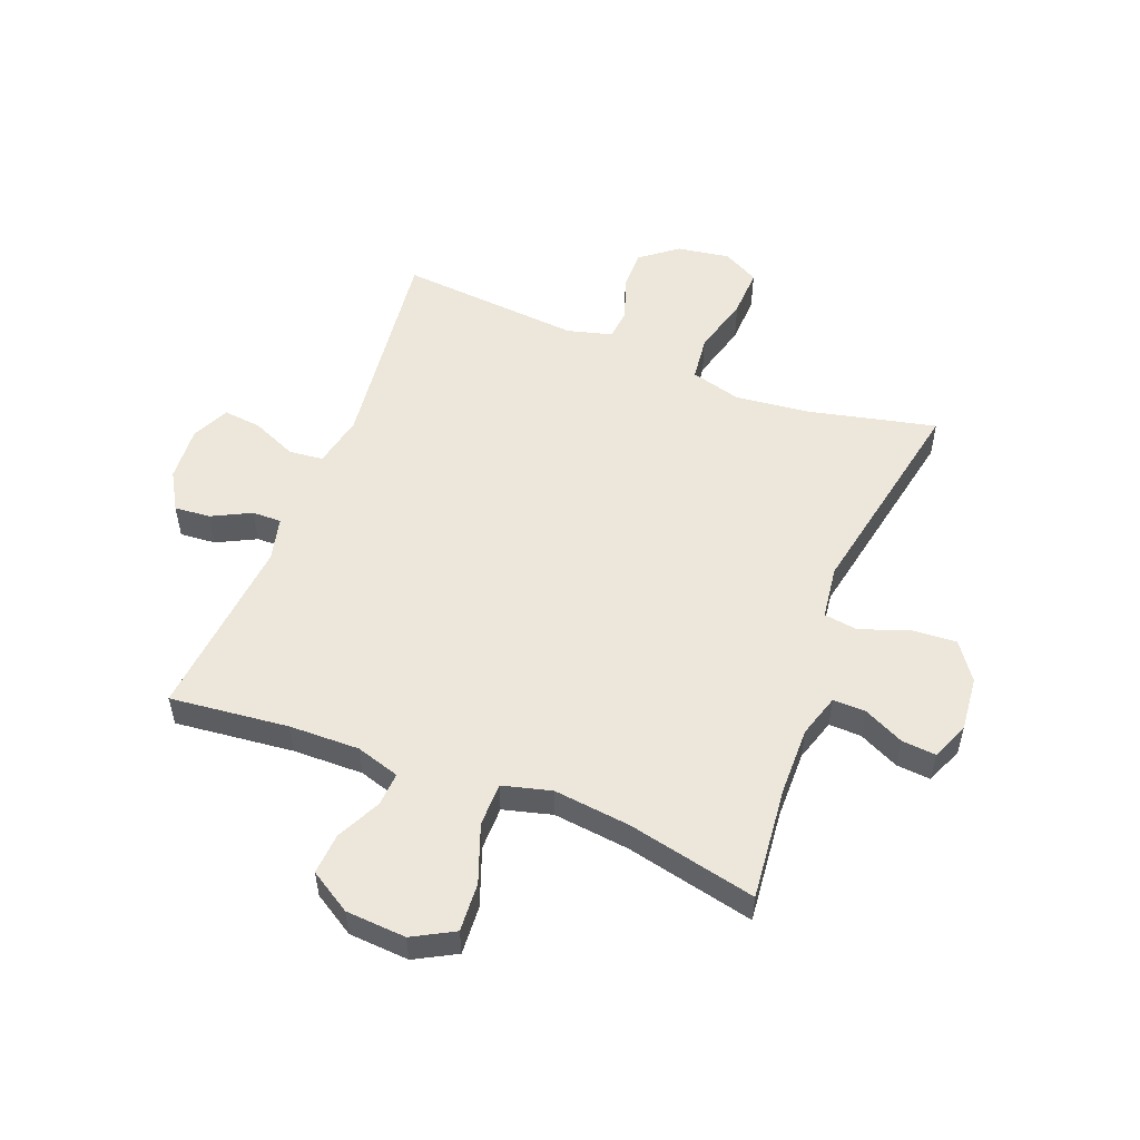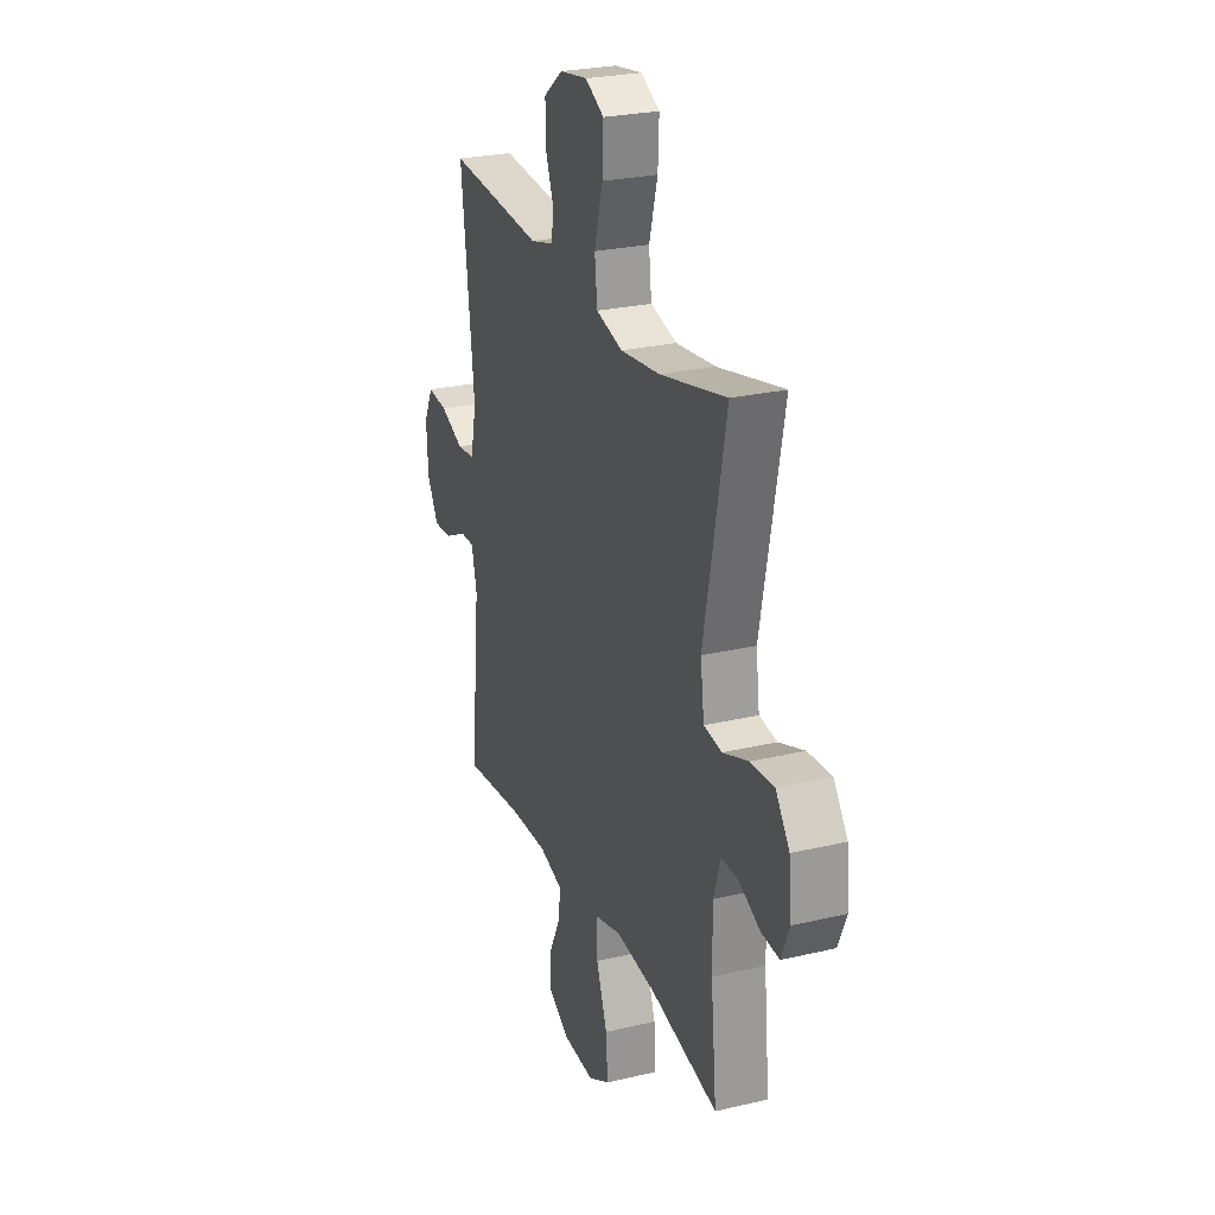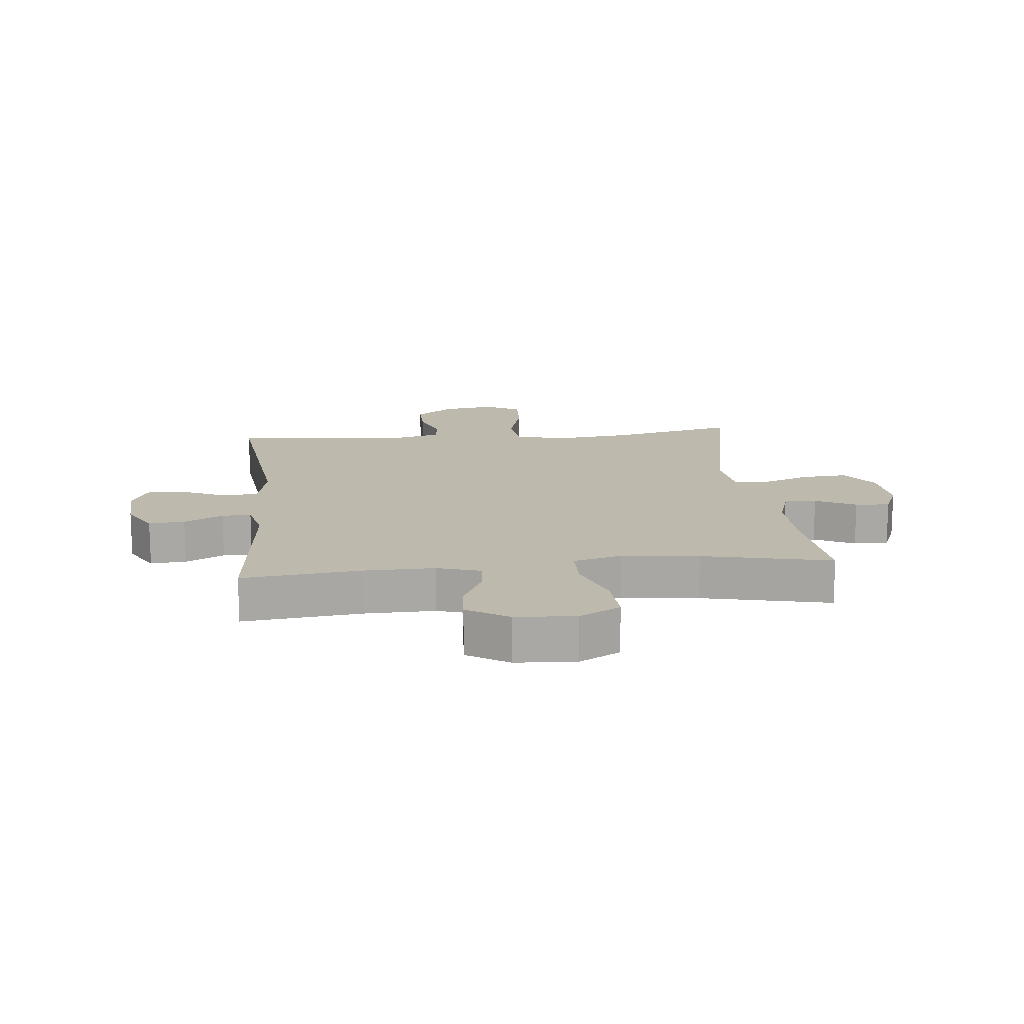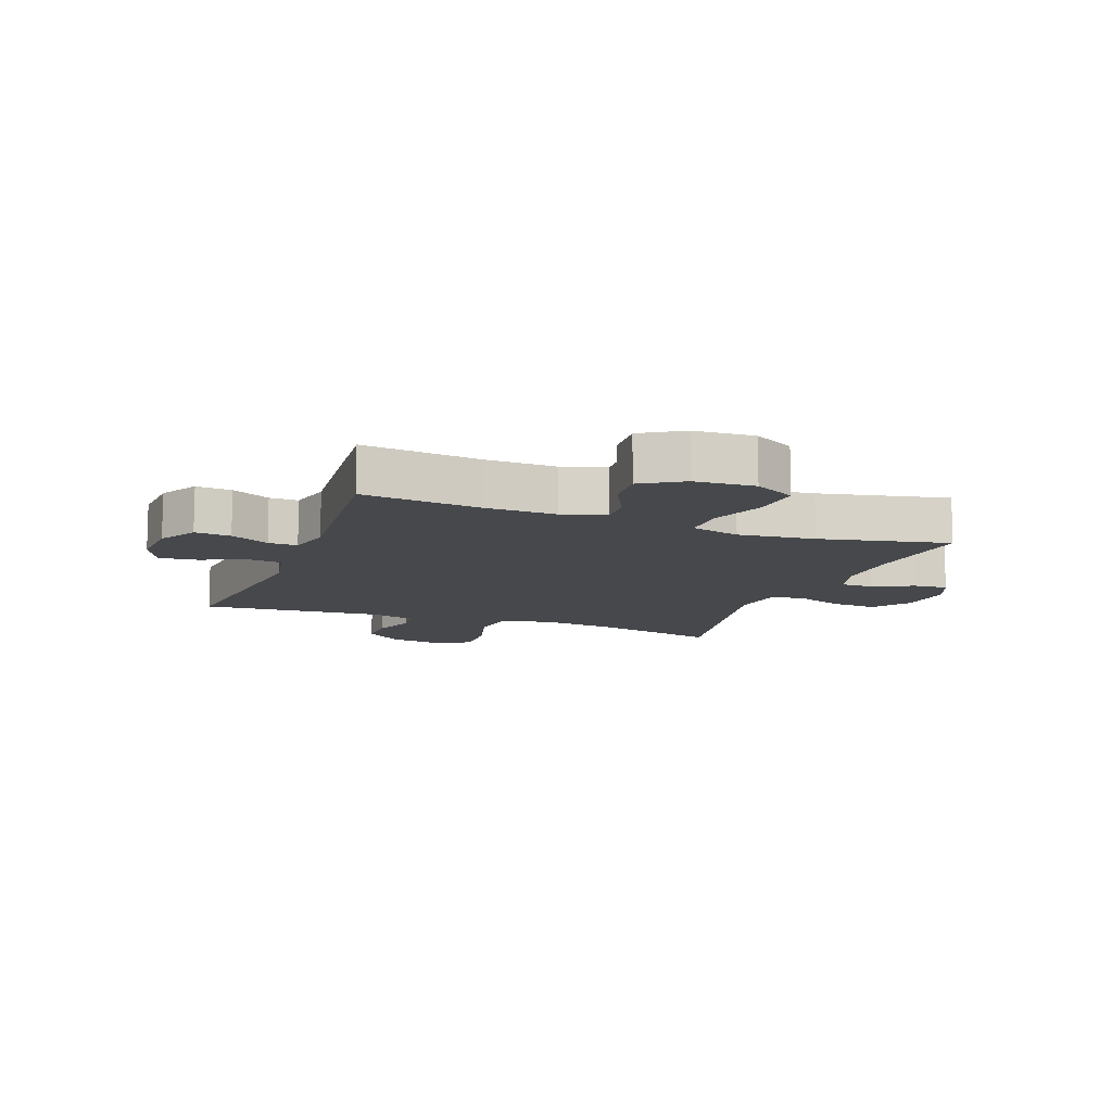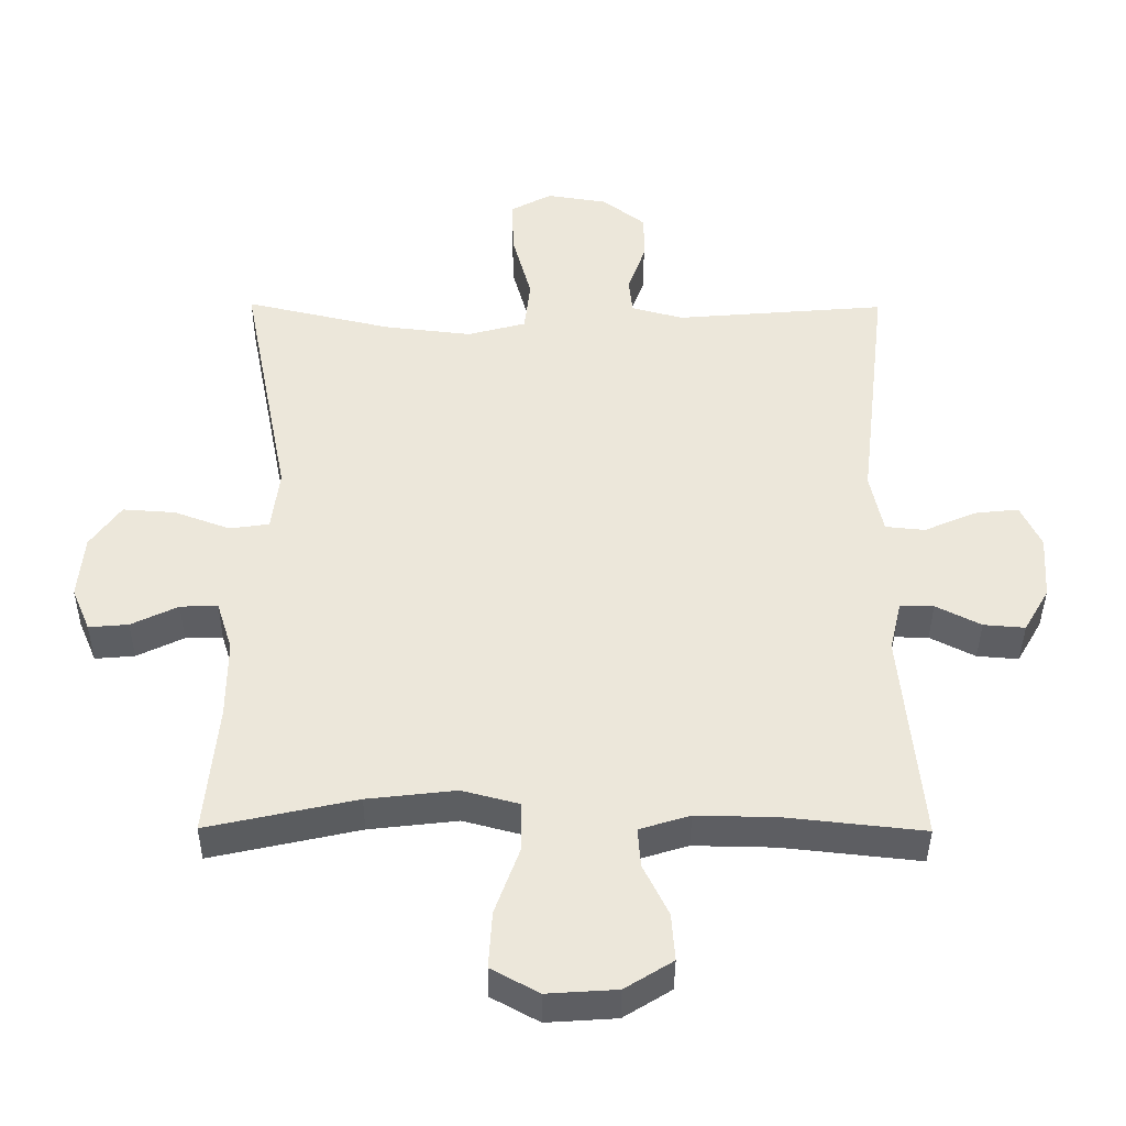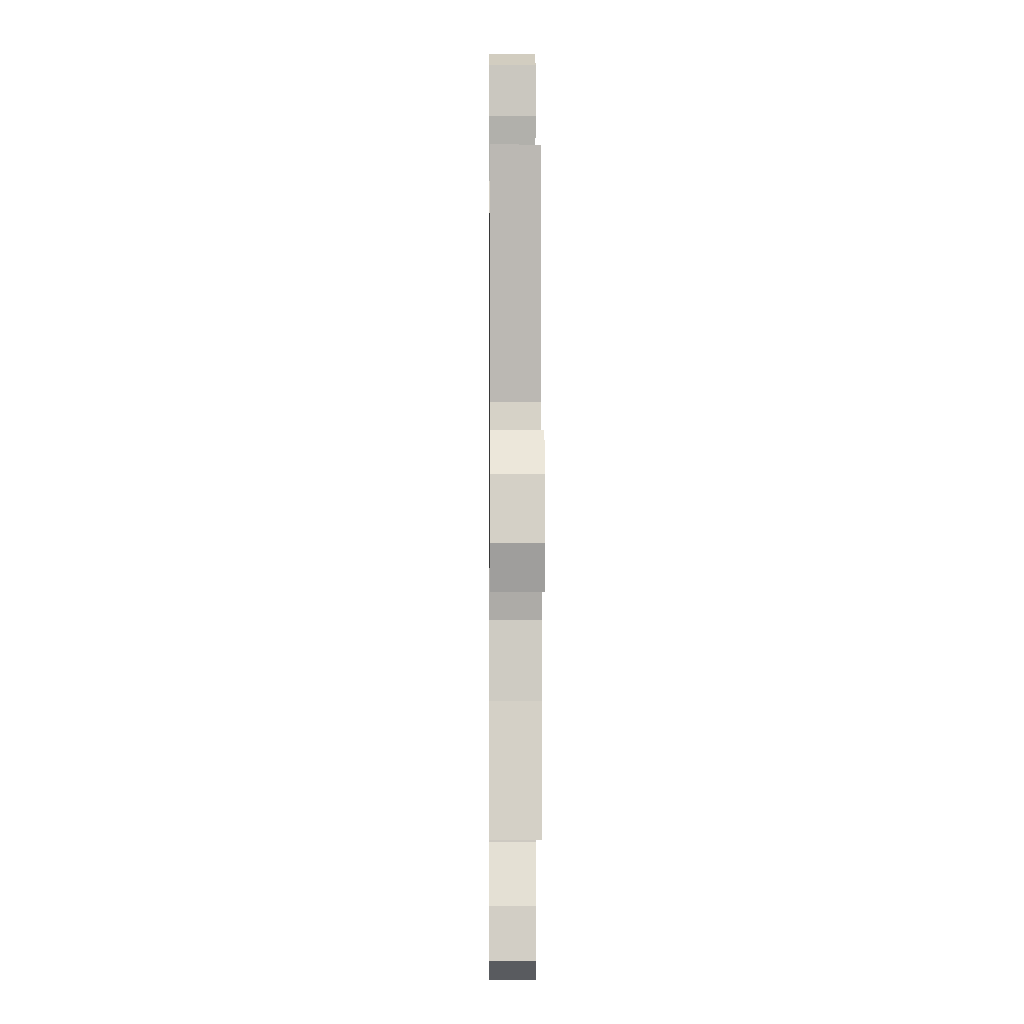
<metadata>
{"format":"obj","ext":"obj","renderer":"f3d","projection":"perspective","resolution":1024,"background":"white","views":[{"elev":53.9,"azim":-158.8,"up":"+Y"},{"elev":25.8,"azim":-110.7,"up":"+Z"},{"elev":15.3,"azim":174.2,"up":"+Y"},{"elev":-11.4,"azim":159.3,"up":"+Y"},{"elev":-39.3,"azim":-0.4,"up":"+Z"},{"elev":-3.8,"azim":-90.6,"up":"+Z"}]}
</metadata>
<code>
o path834
v -0.2855 0.0375 -0.4429
v -0.153 0.0375 -0.4277
v -0.06827 0.0375 -0.4499
v -0.06757 0.0375 -0.5248
v -0.1038 0.0375 -0.6241
v -0.1091 0.0375 -0.7088
v -0.03773 0.0375 -0.7476
v 0.0666 0.0375 -0.7407
v 0.1381 0.0375 -0.6965
v 0.1329 0.0375 -0.6257
v 0.09515 0.0375 -0.5493
v 0.09091 0.0375 -0.491
v 0.1664 0.0375 -0.4678
v 0.2878 0.0375 -0.4701
v 0.4935 0.0375 -0.4921
v 0.4622 0.0375 -0.1742
v 0.4798 0.0375 -0.0993
v 0.5303 0.0375 -0.1003
v 0.5976 0.0375 -0.1343
v 0.6598 0.0375 -0.1392
v 0.6975 0.0375 -0.07389
v 0.7033 0.0375 0.02128
v 0.6727 0.0375 0.08524
v 0.6067 0.0375 0.0781
v 0.5293 0.0375 0.04458
v 0.4702 0.0375 0.05057
v 0.4507 0.0375 0.1413
v 0.4935 0.0375 0.5098
v 0.1787 0.0375 0.484
v 0.101 0.0375 0.5045
v 0.09532 0.0375 0.5584
v 0.1217 0.0375 0.631
v 0.1223 0.0375 0.7015
v 0.05848 0.0375 0.7506
v -0.03256 0.0375 0.7647
v -0.09457 0.0375 0.7316
v -0.09087 0.0375 0.6479
v -0.06293 0.0375 0.5463
v -0.0718 0.0375 0.4686
v -0.1593 0.0375 0.4451
v -0.2904 0.0375 0.4601
v -0.5082 0.0375 0.5098
v -0.4358 0.0375 0.142
v -0.4478 0.0375 0.05012
v -0.5067 0.0375 0.04165
v -0.5906 0.0375 0.07229
v -0.6684 0.0375 0.07745
v -0.7143 0.0375 0.01331
v -0.7235 0.0375 -0.08099
v -0.6962 0.0375 -0.1455
v -0.637 0.0375 -0.1406
v -0.5669 0.0375 -0.107
v -0.5111 0.0375 -0.1058
v -0.4879 0.0375 -0.1794
v -0.4889 0.0375 -0.2958
v -0.5082 0.0375 -0.4921
v -0.2855 -0.0375 -0.4429
v -0.153 -0.0375 -0.4277
v -0.06827 -0.0375 -0.4499
v -0.06757 -0.0375 -0.5248
v -0.1038 -0.0375 -0.6241
v -0.1091 -0.0375 -0.7088
v -0.03773 -0.0375 -0.7476
v 0.0666 -0.0375 -0.7407
v 0.1381 -0.0375 -0.6965
v 0.1329 -0.0375 -0.6257
v 0.09515 -0.0375 -0.5493
v 0.09091 -0.0375 -0.491
v 0.1664 -0.0375 -0.4678
v 0.2878 -0.0375 -0.4701
v 0.4935 -0.0375 -0.4921
v 0.4622 -0.0375 -0.1742
v 0.4798 -0.0375 -0.0993
v 0.5303 -0.0375 -0.1003
v 0.5976 -0.0375 -0.1343
v 0.6598 -0.0375 -0.1392
v 0.6975 -0.0375 -0.07389
v 0.7033 -0.0375 0.02128
v 0.6727 -0.0375 0.08524
v 0.6067 -0.0375 0.0781
v 0.5293 -0.0375 0.04458
v 0.4702 -0.0375 0.05057
v 0.4507 -0.0375 0.1413
v 0.4935 -0.0375 0.5098
v 0.1787 -0.0375 0.484
v 0.101 -0.0375 0.5045
v 0.09532 -0.0375 0.5584
v 0.1217 -0.0375 0.631
v 0.1223 -0.0375 0.7015
v 0.05848 -0.0375 0.7506
v -0.03256 -0.0375 0.7647
v -0.09457 -0.0375 0.7316
v -0.09087 -0.0375 0.6479
v -0.06293 -0.0375 0.5463
v -0.0718 -0.0375 0.4686
v -0.1593 -0.0375 0.4451
v -0.2904 -0.0375 0.4601
v -0.5082 -0.0375 0.5098
v -0.4358 -0.0375 0.142
v -0.4478 -0.0375 0.05012
v -0.5067 -0.0375 0.04165
v -0.5906 -0.0375 0.07229
v -0.6684 -0.0375 0.07745
v -0.7143 -0.0375 0.01331
v -0.7235 -0.0375 -0.08099
v -0.6962 -0.0375 -0.1455
v -0.637 -0.0375 -0.1406
v -0.5669 -0.0375 -0.107
v -0.5111 -0.0375 -0.1058
v -0.4879 -0.0375 -0.1794
v -0.4889 -0.0375 -0.2958
v -0.5082 -0.0375 -0.4921
v 0.6975 0.0375 -0.07389
v 0.7033 0.0375 0.02128
v 0.6727 0.0375 0.08524
v 0.6727 0.0375 0.08524
v 0.6598 0.0375 -0.1392
v 0.6598 0.0375 -0.1392
v 0.6067 0.0375 0.0781
v 0.5976 0.0375 -0.1343
v 0.5293 0.0375 0.04458
v 0.5303 0.0375 -0.1003
v 0.4798 0.0375 -0.0993
v 0.4798 0.0375 -0.0993
v 0.4702 0.0375 0.05057
v 0.4702 0.0375 0.05057
v 0.4622 0.0375 -0.1742
v 0.4507 0.0375 0.1413
v 0.4935 0.0375 -0.4921
v 0.4935 0.0375 -0.4921
v 0.4935 0.0375 0.5098
v 0.4935 0.0375 0.5098
v 0.2878 0.0375 -0.4701
v 0.1787 0.0375 0.484
v 0.1664 0.0375 -0.4678
v 0.101 0.0375 0.5045
v 0.101 0.0375 0.5045
v 0.09091 0.0375 -0.491
v 0.09091 0.0375 -0.491
v 0.0666 0.0375 -0.7407
v 0.1381 0.0375 -0.6965
v 0.1381 0.0375 -0.6965
v 0.1329 0.0375 -0.6257
v 0.09515 0.0375 -0.5493
v 0.1217 0.0375 0.631
v 0.1223 0.0375 0.7015
v 0.05848 0.0375 0.7506
v 0.09532 0.0375 0.5584
v -0.03773 0.0375 -0.7476
v -0.03256 0.0375 0.7647
v -0.09457 0.0375 0.7316
v -0.09457 0.0375 0.7316
v -0.1091 0.0375 -0.7088
v -0.1091 0.0375 -0.7088
v -0.06293 0.0375 0.5463
v -0.0718 0.0375 0.4686
v -0.0718 0.0375 0.4686
v -0.09087 0.0375 0.6479
v -0.1038 0.0375 -0.6241
v -0.06757 0.0375 -0.5248
v -0.06827 0.0375 -0.4499
v -0.06827 0.0375 -0.4499
v -0.153 0.0375 -0.4277
v -0.1593 0.0375 0.4451
v -0.2855 0.0375 -0.4429
v -0.2904 0.0375 0.4601
v -0.4358 0.0375 0.142
v -0.4478 0.0375 0.05012
v -0.4478 0.0375 0.05012
v -0.5067 0.0375 0.04165
v -0.5082 0.0375 -0.4921
v -0.5082 0.0375 -0.4921
v -0.4879 0.0375 -0.1794
v -0.4889 0.0375 -0.2958
v -0.5082 0.0375 0.5098
v -0.5082 0.0375 0.5098
v -0.5111 0.0375 -0.1058
v -0.5111 0.0375 -0.1058
v -0.5906 0.0375 0.07229
v -0.5669 0.0375 -0.107
v -0.637 0.0375 -0.1406
v -0.6684 0.0375 0.07745
v -0.6962 0.0375 -0.1455
v -0.6962 0.0375 -0.1455
v -0.7143 0.0375 0.01331
v -0.7235 0.0375 -0.08099
v 0.6975 -0.0375 -0.07389
v 0.7033 -0.0375 0.02128
v 0.6727 -0.0375 0.08524
v 0.6727 -0.0375 0.08524
v 0.6598 -0.0375 -0.1392
v 0.6598 -0.0375 -0.1392
v 0.6067 -0.0375 0.0781
v 0.5976 -0.0375 -0.1343
v 0.5293 -0.0375 0.04458
v 0.5303 -0.0375 -0.1003
v 0.4798 -0.0375 -0.0993
v 0.4798 -0.0375 -0.0993
v 0.4702 -0.0375 0.05057
v 0.4702 -0.0375 0.05057
v 0.4622 -0.0375 -0.1742
v 0.4507 -0.0375 0.1413
v 0.4935 -0.0375 -0.4921
v 0.4935 -0.0375 -0.4921
v 0.4935 -0.0375 0.5098
v 0.4935 -0.0375 0.5098
v 0.2878 -0.0375 -0.4701
v 0.1787 -0.0375 0.484
v 0.1664 -0.0375 -0.4678
v 0.101 -0.0375 0.5045
v 0.101 -0.0375 0.5045
v 0.09091 -0.0375 -0.491
v 0.09091 -0.0375 -0.491
v 0.0666 -0.0375 -0.7407
v 0.1381 -0.0375 -0.6965
v 0.1381 -0.0375 -0.6965
v 0.1329 -0.0375 -0.6257
v 0.09515 -0.0375 -0.5493
v 0.1217 -0.0375 0.631
v 0.1223 -0.0375 0.7015
v 0.05848 -0.0375 0.7506
v 0.09532 -0.0375 0.5584
v -0.03773 -0.0375 -0.7476
v -0.03256 -0.0375 0.7647
v -0.09457 -0.0375 0.7316
v -0.09457 -0.0375 0.7316
v -0.1091 -0.0375 -0.7088
v -0.1091 -0.0375 -0.7088
v -0.06293 -0.0375 0.5463
v -0.0718 -0.0375 0.4686
v -0.0718 -0.0375 0.4686
v -0.09087 -0.0375 0.6479
v -0.1038 -0.0375 -0.6241
v -0.06757 -0.0375 -0.5248
v -0.06827 -0.0375 -0.4499
v -0.06827 -0.0375 -0.4499
v -0.153 -0.0375 -0.4277
v -0.1593 -0.0375 0.4451
v -0.2855 -0.0375 -0.4429
v -0.2904 -0.0375 0.4601
v -0.4358 -0.0375 0.142
v -0.4478 -0.0375 0.05012
v -0.4478 -0.0375 0.05012
v -0.5067 -0.0375 0.04165
v -0.5082 -0.0375 -0.4921
v -0.5082 -0.0375 -0.4921
v -0.4879 -0.0375 -0.1794
v -0.4889 -0.0375 -0.2958
v -0.5082 -0.0375 0.5098
v -0.5082 -0.0375 0.5098
v -0.5111 -0.0375 -0.1058
v -0.5111 -0.0375 -0.1058
v -0.5906 -0.0375 0.07229
v -0.5669 -0.0375 -0.107
v -0.637 -0.0375 -0.1406
v -0.6684 -0.0375 0.07745
v -0.6962 -0.0375 -0.1455
v -0.6962 -0.0375 -0.1455
v -0.7143 -0.0375 0.01331
v -0.7235 -0.0375 -0.08099
f 218 214 217
f 257 255 260
f 254 260 255
f 187 194 191
f 230 210 229
f 242 235 202
f 199 201 197
f 239 248 245
f 201 235 209
f 221 232 219
f 218 233 214
f 251 247 242
f 241 238 240
f 193 188 189
f 241 240 249
f 248 239 247
f 256 259 253
f 259 254 253
f 208 202 205
f 196 194 187
f 197 196 195
f 238 242 230
f 244 251 242
f 187 195 196
f 208 230 202
f 235 201 199
f 214 233 223
f 209 235 212
f 223 233 227
f 199 197 195
f 217 214 215
f 195 187 193
f 234 233 218
f 253 254 244
f 210 230 208
f 219 232 222
f 244 254 251
f 201 207 203
f 242 237 235
f 237 247 239
f 193 187 188
f 242 238 241
f 247 237 242
f 210 222 229
f 202 235 199
f 230 242 202
f 201 209 207
f 234 212 235
f 221 224 232
f 260 254 259
f 229 222 232
f 212 234 218
f 232 224 225
f 221 219 220
f 21 22 78 77
f 22 116 190 78
f 118 21 77 192
f 23 24 80 79
f 19 20 76 75
f 24 25 81 80
f 18 19 75 74
f 124 18 74 198
f 25 126 200 81
f 16 17 73 72
f 26 27 83 82
f 130 16 72 204
f 27 132 206 83
f 14 15 71 70
f 28 29 85 84
f 13 14 70 69
f 29 137 211 85
f 139 13 69 213
f 8 142 216 64
f 9 10 66 65
f 10 11 67 66
f 32 33 89 88
f 33 34 90 89
f 31 32 88 87
f 30 31 87 86
f 11 12 68 67
f 7 8 64 63
f 34 35 91 90
f 35 152 226 91
f 154 7 63 228
f 38 157 231 94
f 37 38 94 93
f 36 37 93 92
f 5 6 62 61
f 4 5 61 60
f 162 4 60 236
f 2 3 59 58
f 39 40 96 95
f 1 2 58 57
f 40 41 97 96
f 43 169 243 99
f 44 45 101 100
f 172 1 57 246
f 54 55 111 110
f 176 43 99 250
f 41 42 98 97
f 178 54 110 252
f 55 56 112 111
f 45 46 102 101
f 52 53 109 108
f 51 52 108 107
f 46 47 103 102
f 184 51 107 258
f 47 48 104 103
f 49 50 106 105
f 48 49 105 104
f 144 143 140
f 183 186 181
f 180 181 186
f 113 117 120
f 156 155 136
f 168 128 161
f 125 123 127
f 165 171 174
f 127 135 161
f 147 145 158
f 144 140 159
f 177 168 173
f 167 166 164
f 119 115 114
f 167 175 166
f 174 173 165
f 182 179 185
f 185 179 180
f 134 131 128
f 122 113 120
f 123 121 122
f 164 156 168
f 170 168 177
f 113 122 121
f 134 128 156
f 161 125 127
f 140 149 159
f 135 138 161
f 149 153 159
f 125 121 123
f 143 141 140
f 121 119 113
f 160 144 159
f 179 170 180
f 136 134 156
f 145 148 158
f 170 177 180
f 127 129 133
f 168 161 163
f 163 165 173
f 119 114 113
f 168 167 164
f 173 168 163
f 136 155 148
f 128 125 161
f 156 128 168
f 127 133 135
f 160 161 138
f 147 158 150
f 186 185 180
f 155 158 148
f 138 144 160
f 158 151 150
f 147 146 145

</code>
